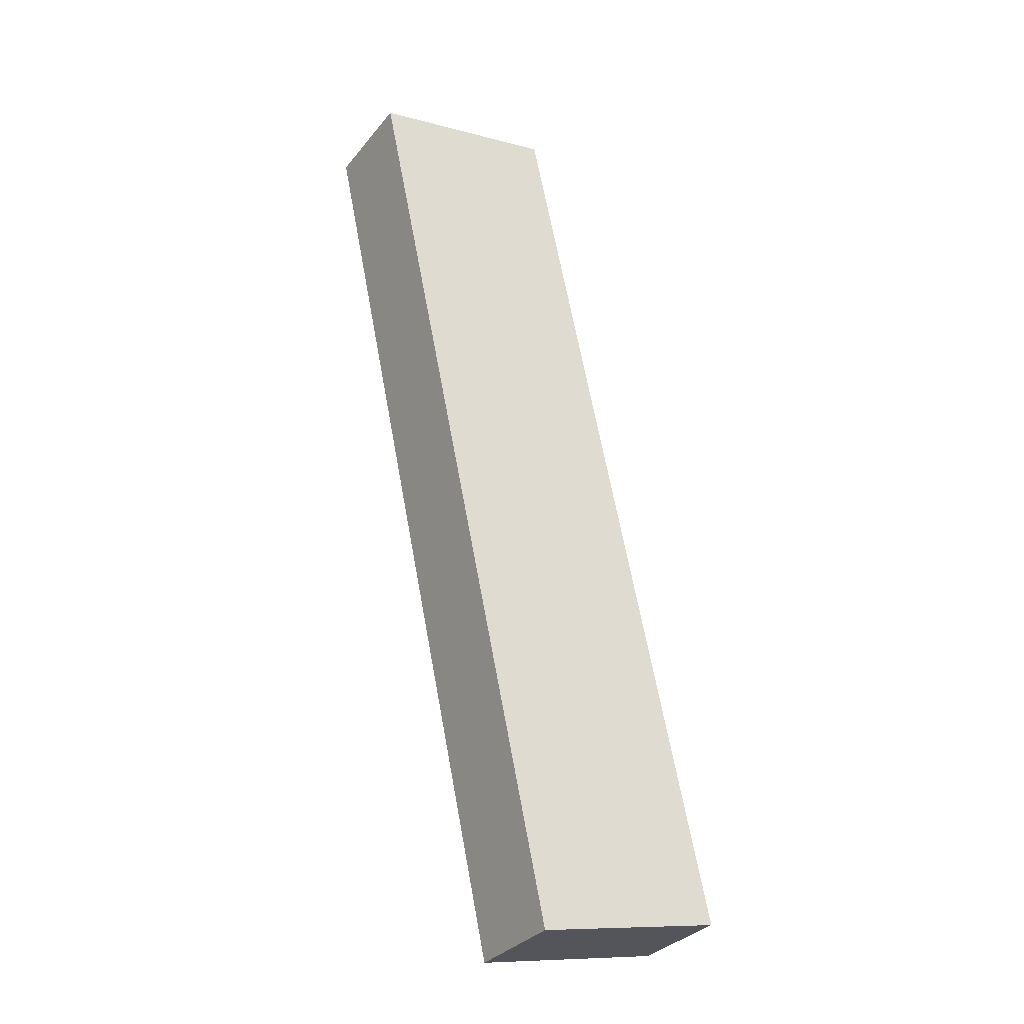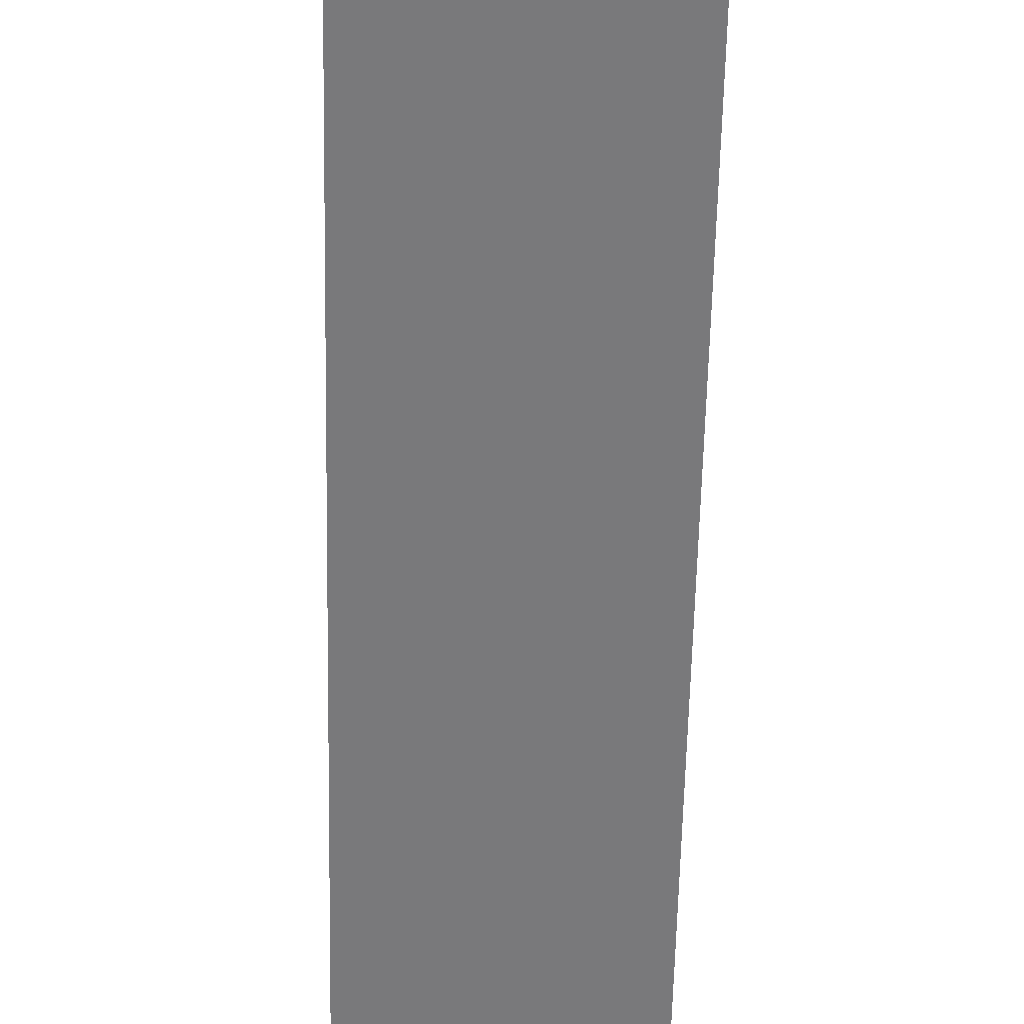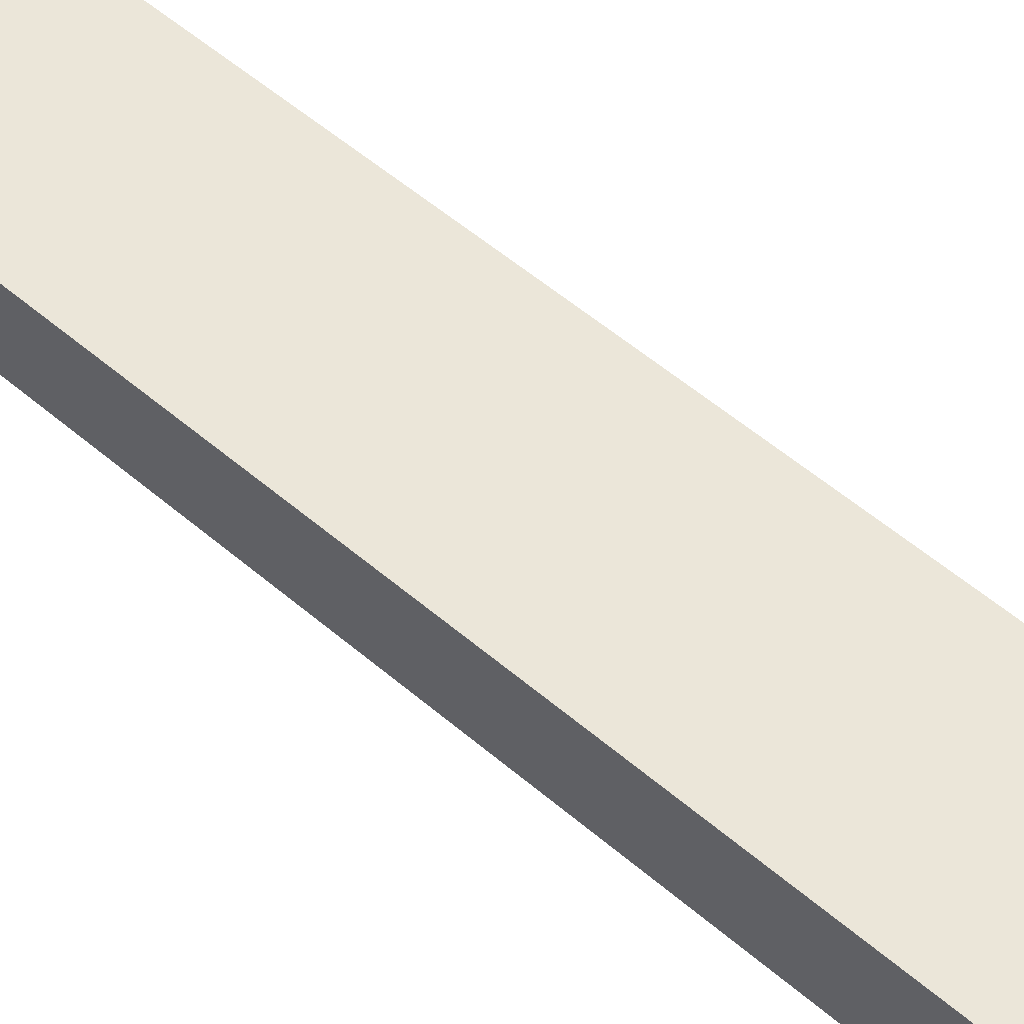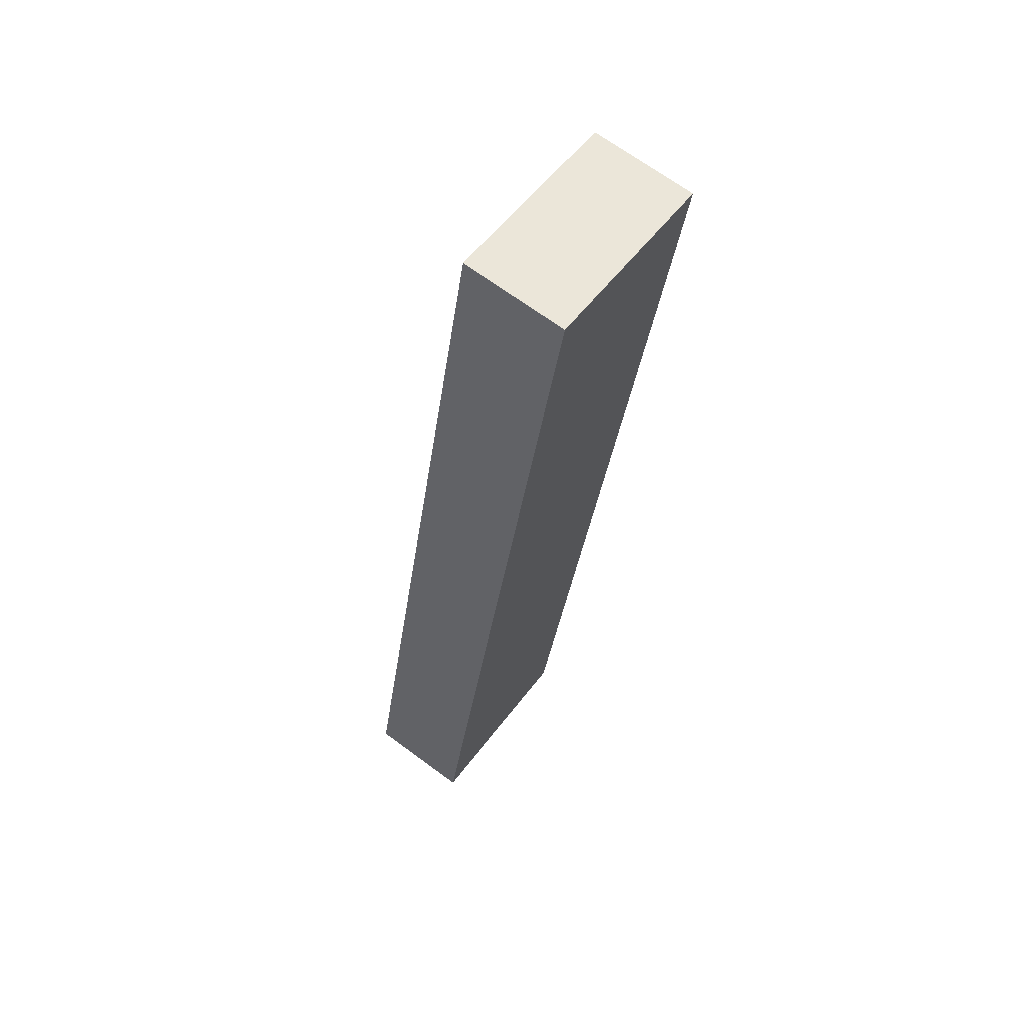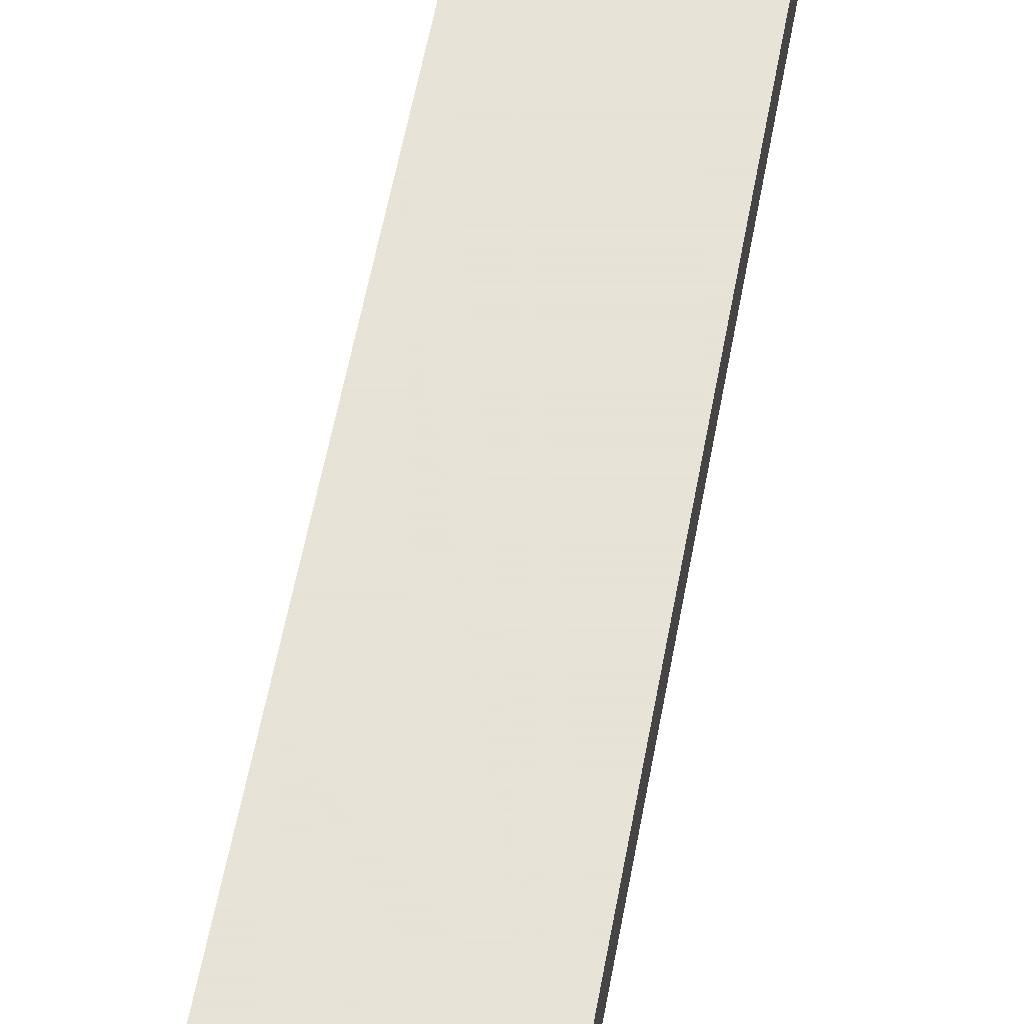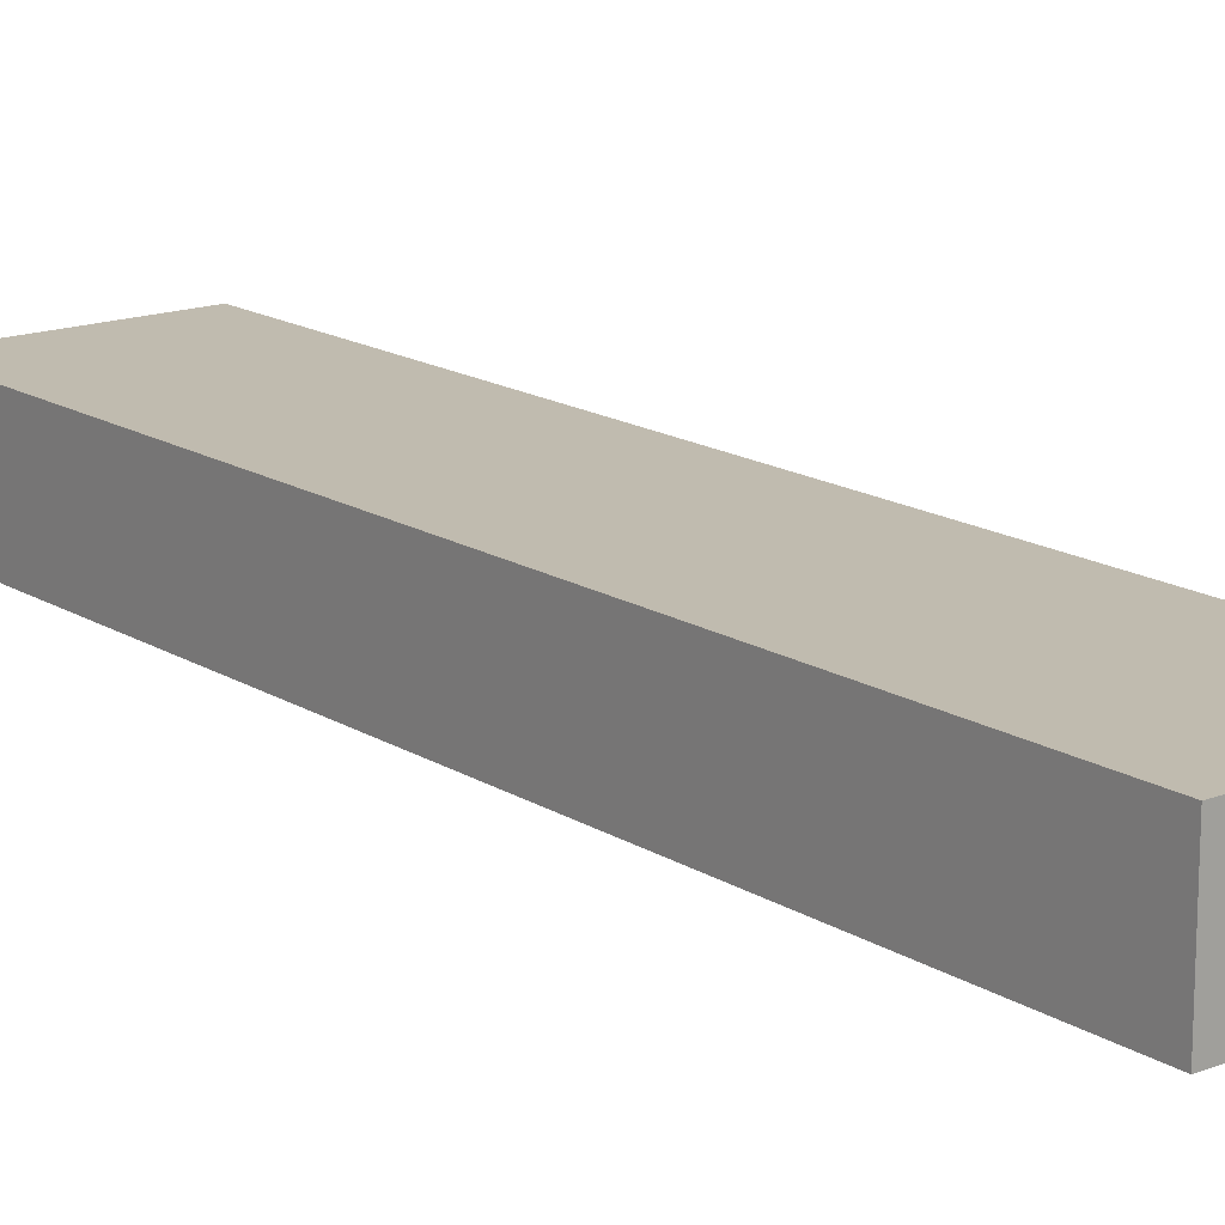
<metadata>
{"format":"obj","ext":"obj","renderer":"f3d","projection":"perspective","resolution":1024,"background":"white","views":[{"elev":-32.4,"azim":147.7,"up":"+Z"},{"elev":-57.9,"azim":-169.0,"up":"+Y"},{"elev":57.6,"azim":-36.6,"up":"+Y"},{"elev":68.2,"azim":-53.5,"up":"+Z"},{"elev":62.8,"azim":23.1,"up":"+Y"},{"elev":16.0,"azim":-26.0,"up":"+Y"}]}
</metadata>
<code>
v  0 17.75 1.087e-15
v  63.04 17.75 134.7
v  32.45 17.75 -7.129
v  5.13 17.75 23.78
v  10.77 17.75 49.93
v  22.43 17.75 103.9
v  25.09 17.75 116.3
v  26.04 17.75 120.7
v  33.2 17.75 153.9
v  65.68 17.75 146.9
v  35.7 17.75 153.4
v  0 0 0
v  5.13 -1.456e-15 23.78
v  10.77 -3.057e-15 49.93
v  22.43 -6.362e-15 103.9
v  25.09 -7.12e-15 116.3
v  26.04 -7.39e-15 120.7
v  33.2 -9.424e-15 153.9
v  65.68 -8.998e-15 146.9
v  35.7 -9.391e-15 153.4
v  63.04 -8.247e-15 134.7
v  32.45 4.365e-16 -7.129
g defaultobject
f 1 2 3
f 2 1 4
f 2 4 5
f 2 5 6
f 2 6 7
f 2 7 8
f 2 8 9
f 2 9 10
f 10 9 11
f 12 4 1
f 4 12 13
f 4 13 5
f 5 13 14
f 5 14 6
f 6 14 15
f 6 15 7
f 7 15 16
f 7 16 8
f 8 16 17
f 8 17 9
f 9 17 18
f 18 11 9
f 11 18 10
f 10 18 19
f 19 18 20
f 19 2 10
f 2 19 3
f 3 19 21
f 3 21 22
f 22 1 3
f 1 22 12
f 21 12 22
f 12 21 13
f 13 21 14
f 14 21 15
f 15 21 16
f 16 21 17
f 17 21 18
f 18 21 19
f 18 19 20

</code>
